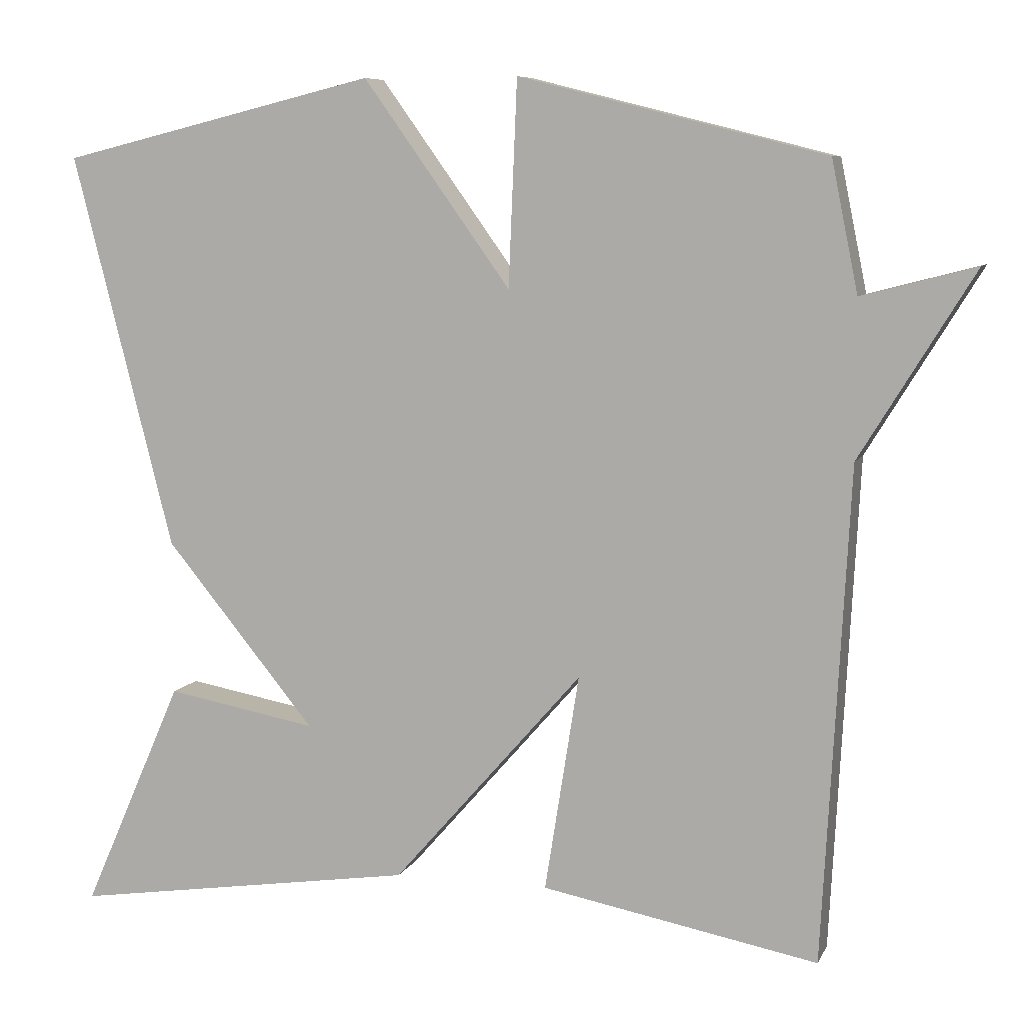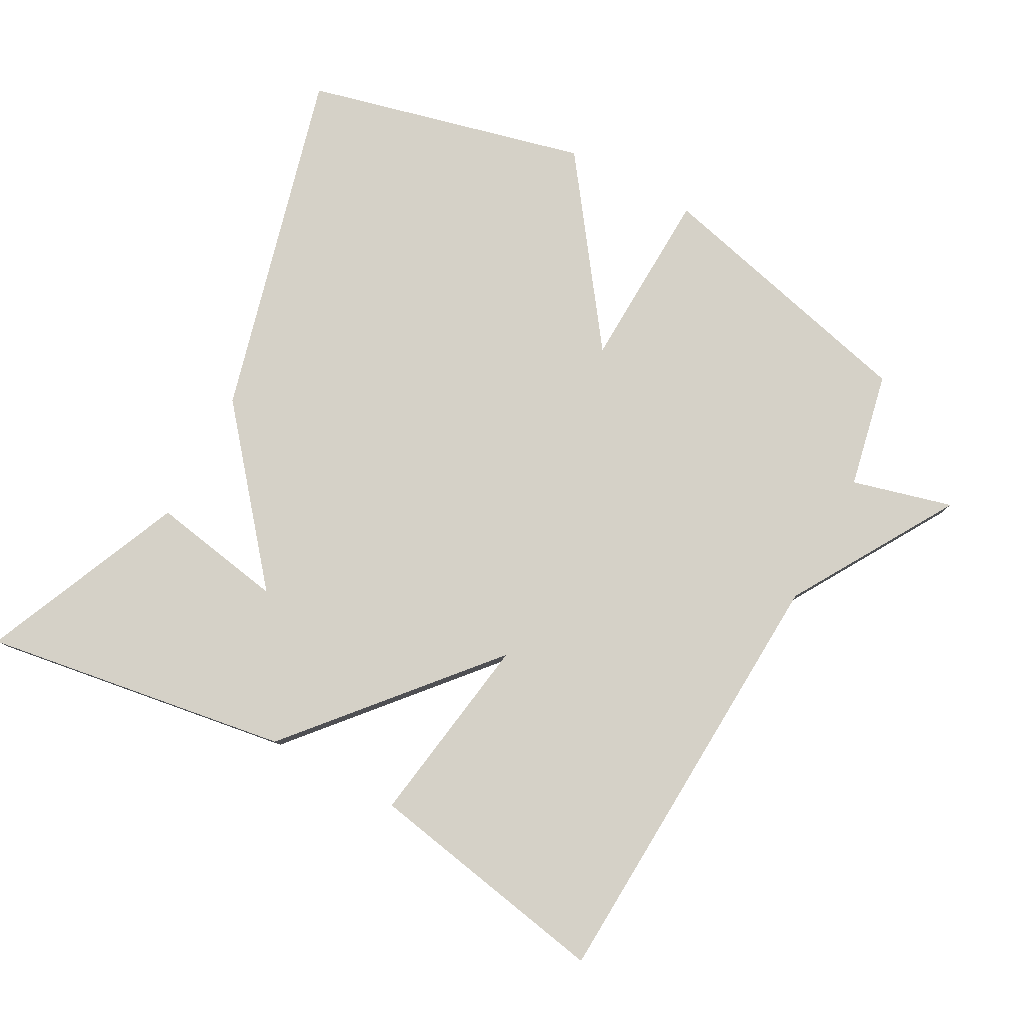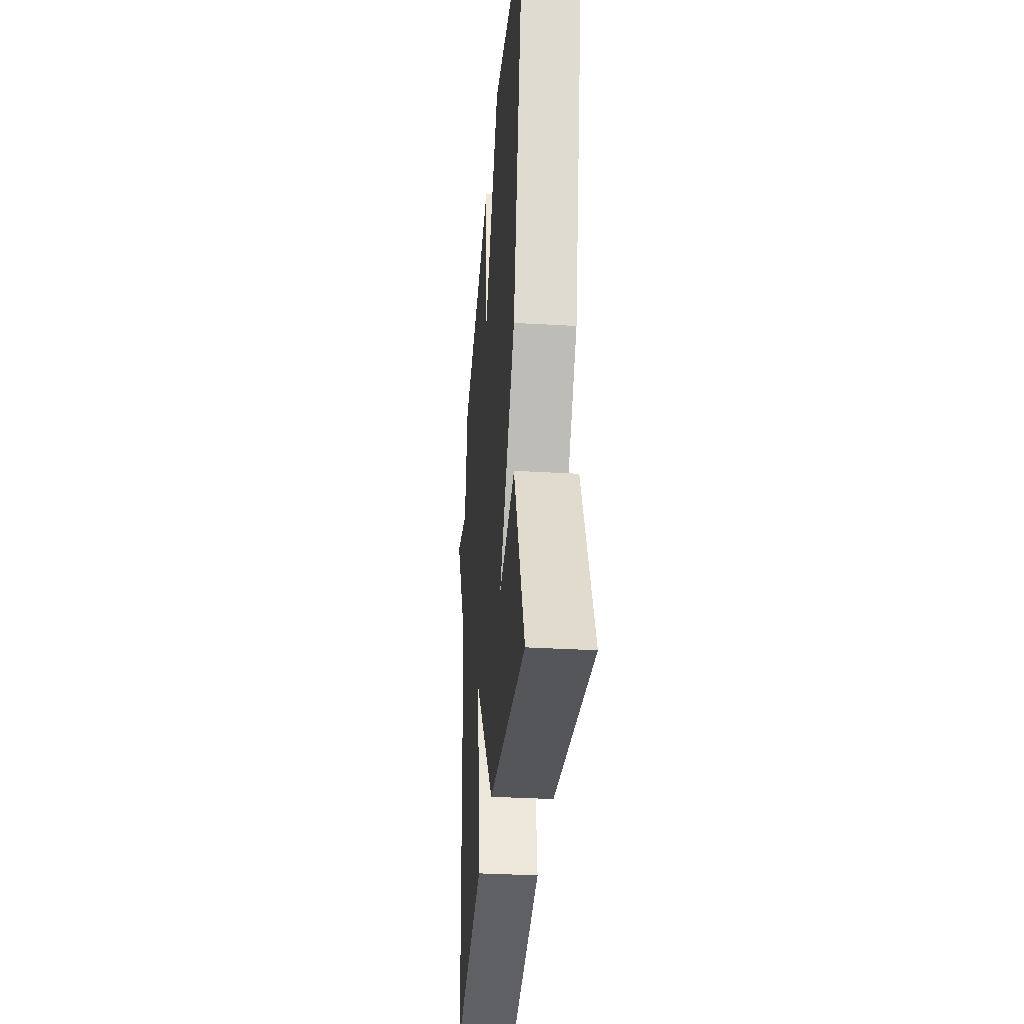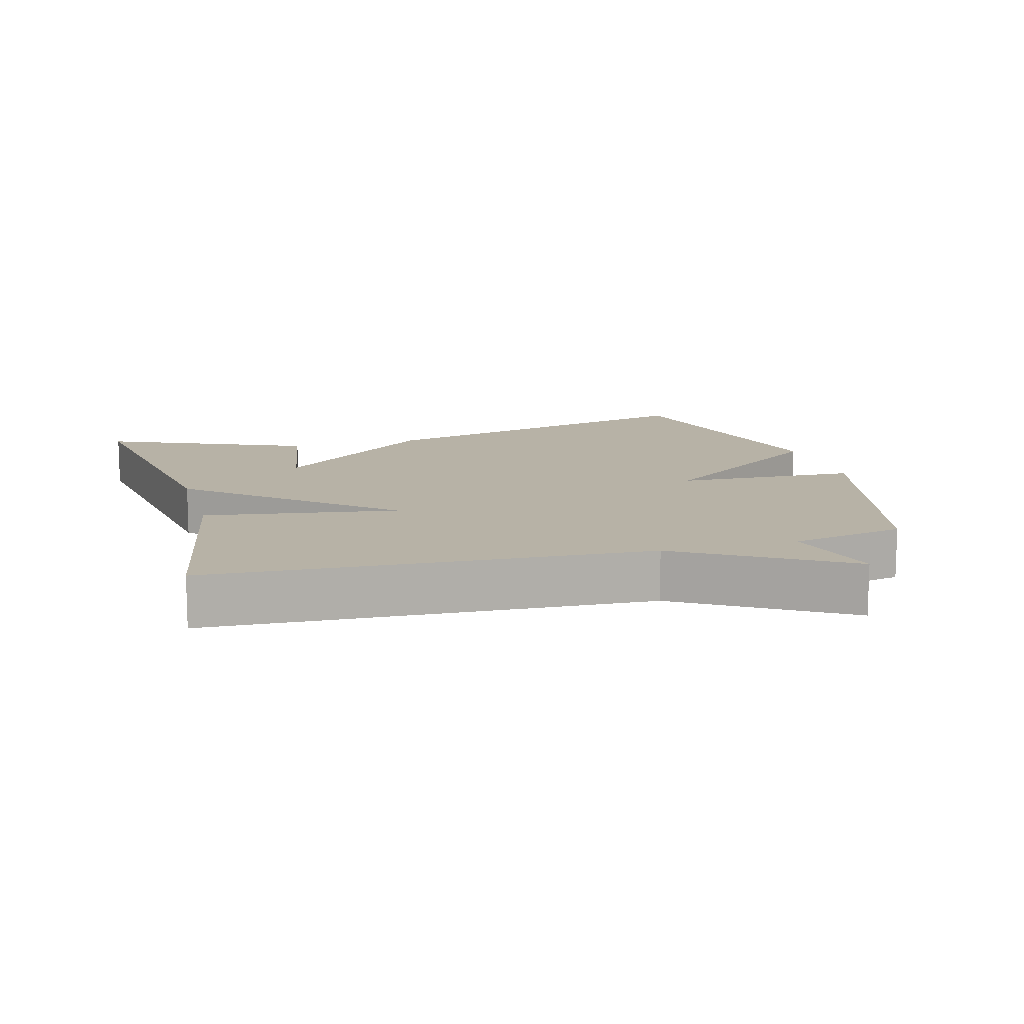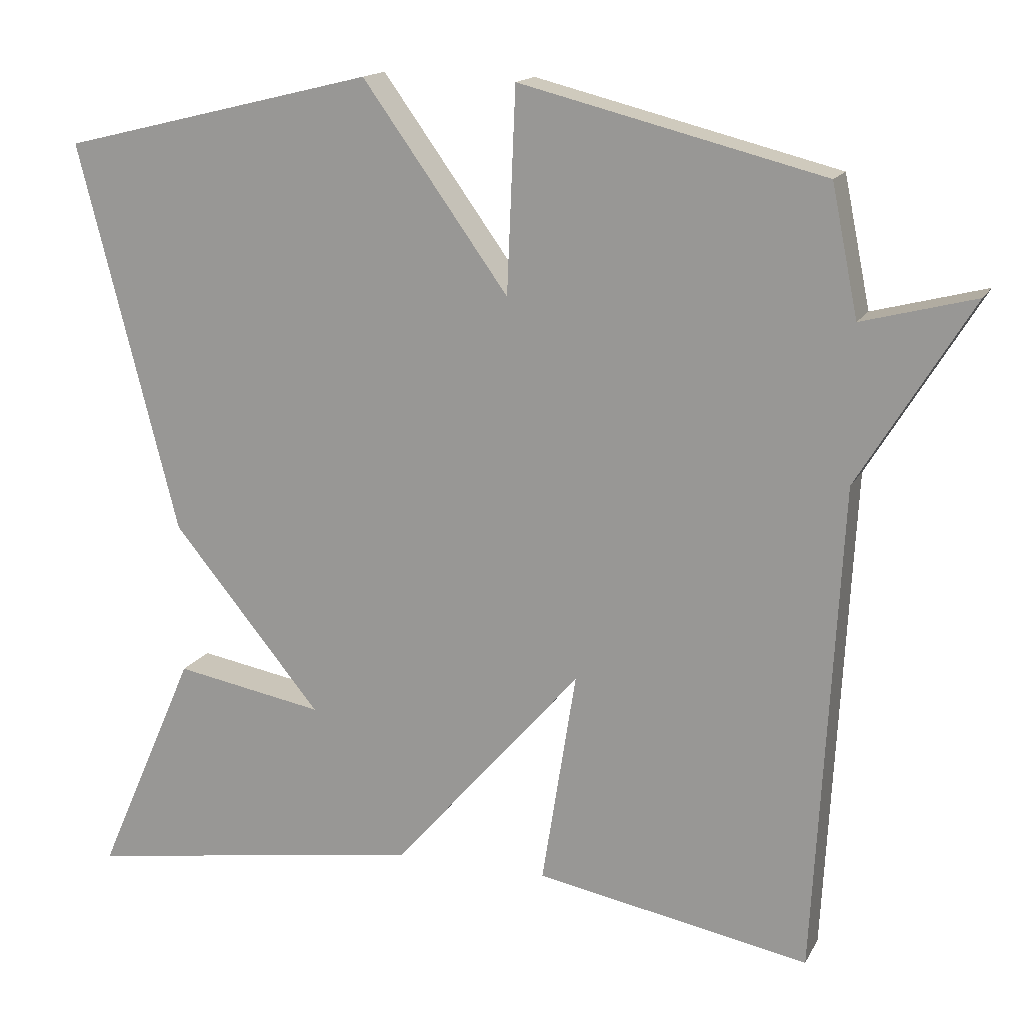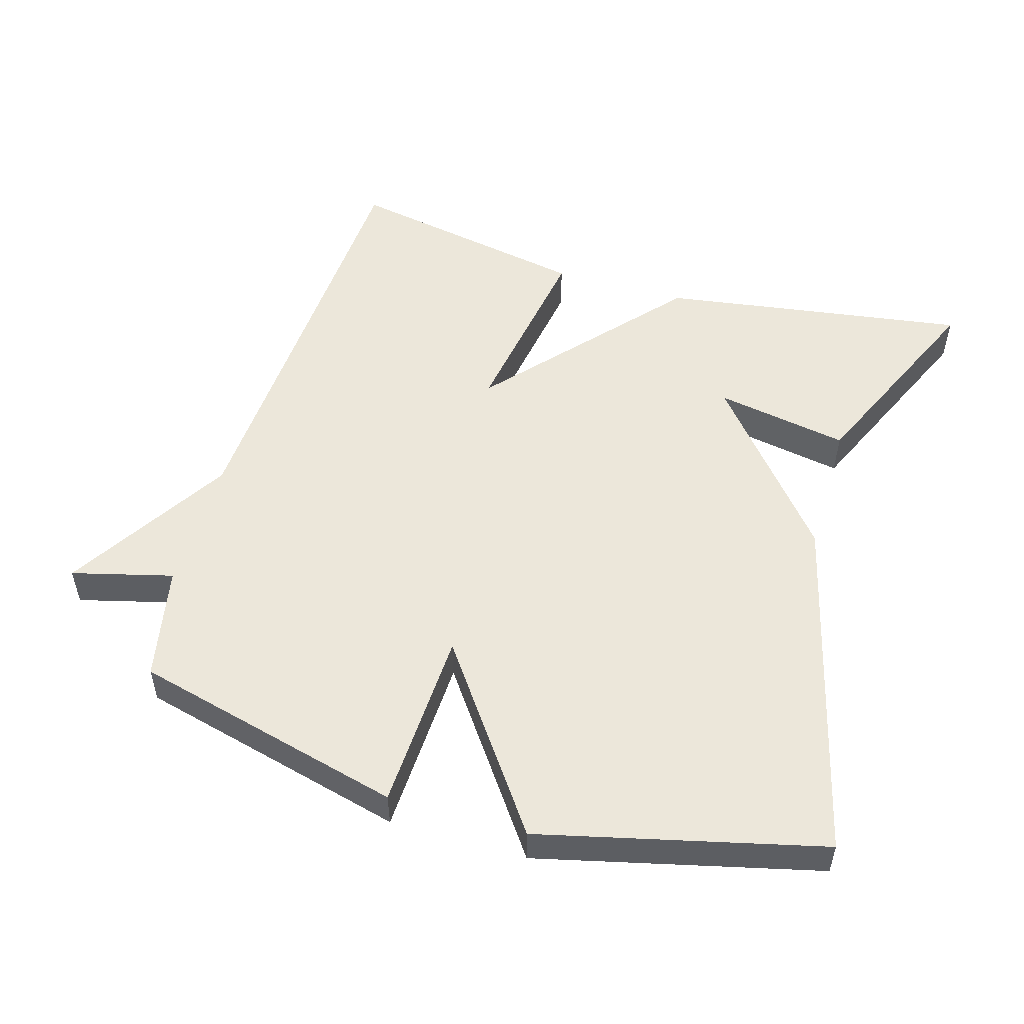
<metadata>
{"format":"obj","ext":"obj","renderer":"f3d","projection":"perspective","resolution":1024,"background":"white","views":[{"elev":7.8,"azim":-163.3,"up":"+Z"},{"elev":79.7,"azim":-151.8,"up":"+Y"},{"elev":-33.7,"azim":85.4,"up":"+Z"},{"elev":12.3,"azim":-105.7,"up":"+Y"},{"elev":15.6,"azim":-160.3,"up":"+Z"},{"elev":52.5,"azim":16.4,"up":"+Y"}]}
</metadata>
<code>
v 0.5 0.07 -0.5
v 0.055 0.07 -0.433
v -0.189 0.07 -0.154
v -0.145 0.07 -0.433
v -0.5 0.07 -0.5
v -0.534 0.07 0.133
v -0.68 0.07 0.371
v -0.534 0.07 0.333
v -0.5 0.07 0.5
v -0.107 0.07 0.599
v -0.096 0.07 0.336
v 0.093 0.07 0.599
v 0.5 0.07 0.5
v 0.371 0.07 -0.006
v 0.178 0.07 -0.241
v 0.371 0.07 -0.206
v 0.5 0 -0.5
v 0.055 0 -0.433
v -0.189 0 -0.154
v -0.145 0 -0.433
v -0.5 0 -0.5
v -0.534 0 0.133
v -0.68 0 0.371
v -0.534 0 0.333
v -0.5 0 0.5
v -0.107 0 0.599
v -0.096 0 0.336
v 0.093 0 0.599
v 0.5 0 0.5
v 0.371 0 -0.006
v 0.178 0 -0.241
v 0.371 0 -0.206
f 15 16 1 2
f 13 14 15
f 12 13 15
f 11 12 15
f 11 15 2 3
f 10 11 3
f 9 10 3
f 8 9 3
f 8 3 4
f 7 8 4
f 6 7 4
f 4 5 6
f 18 17 32 31
f 31 30 29
f 31 29 28
f 31 28 27
f 19 18 31 27
f 19 27 26
f 19 26 25
f 19 25 24
f 20 19 24
f 20 24 23
f 20 23 22
f 22 21 20
f 1 17 18 2
f 2 18 19 3
f 3 19 20 4
f 4 20 21 5
f 5 21 22 6
f 6 22 23 7
f 7 23 24 8
f 8 24 25 9
f 9 25 26 10
f 10 26 27 11
f 11 27 28 12
f 12 28 29 13
f 13 29 30 14
f 14 30 31 15
f 15 31 32 16
f 16 32 17 1

</code>
